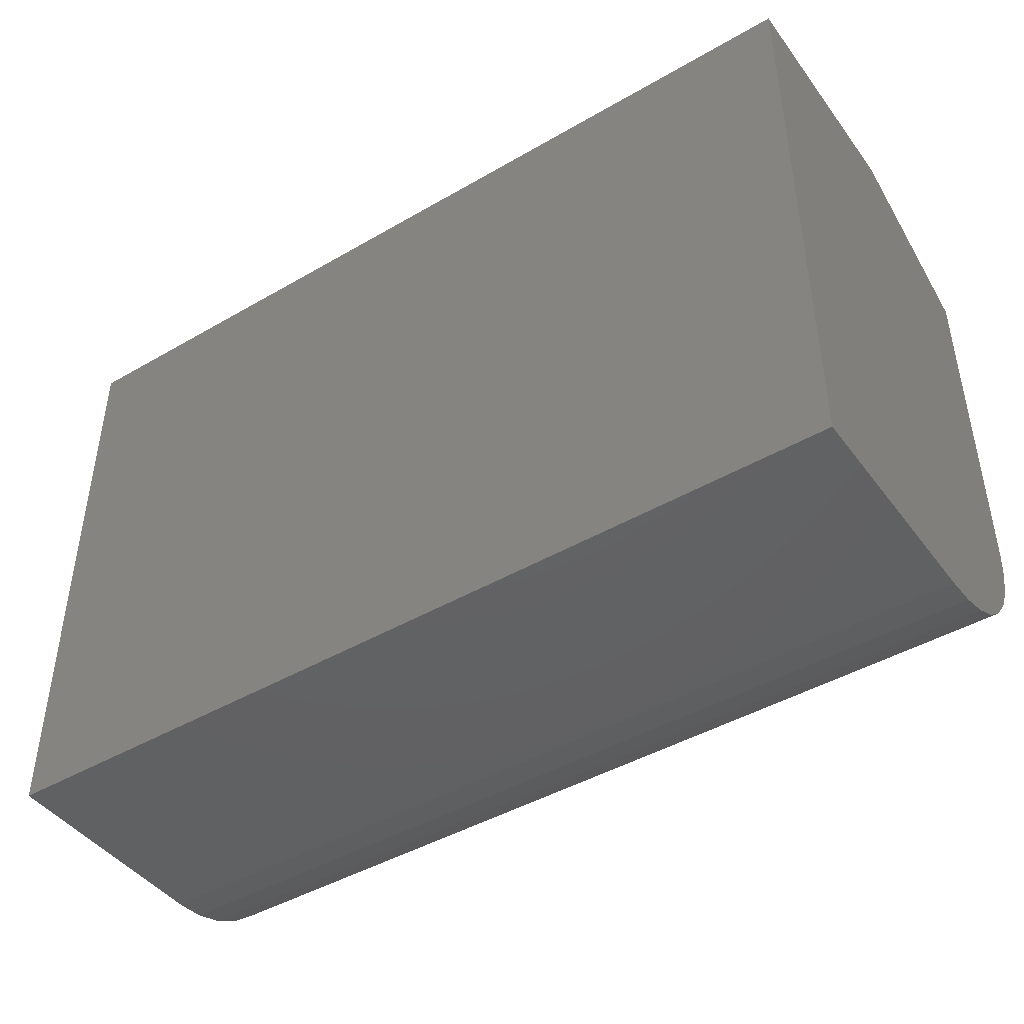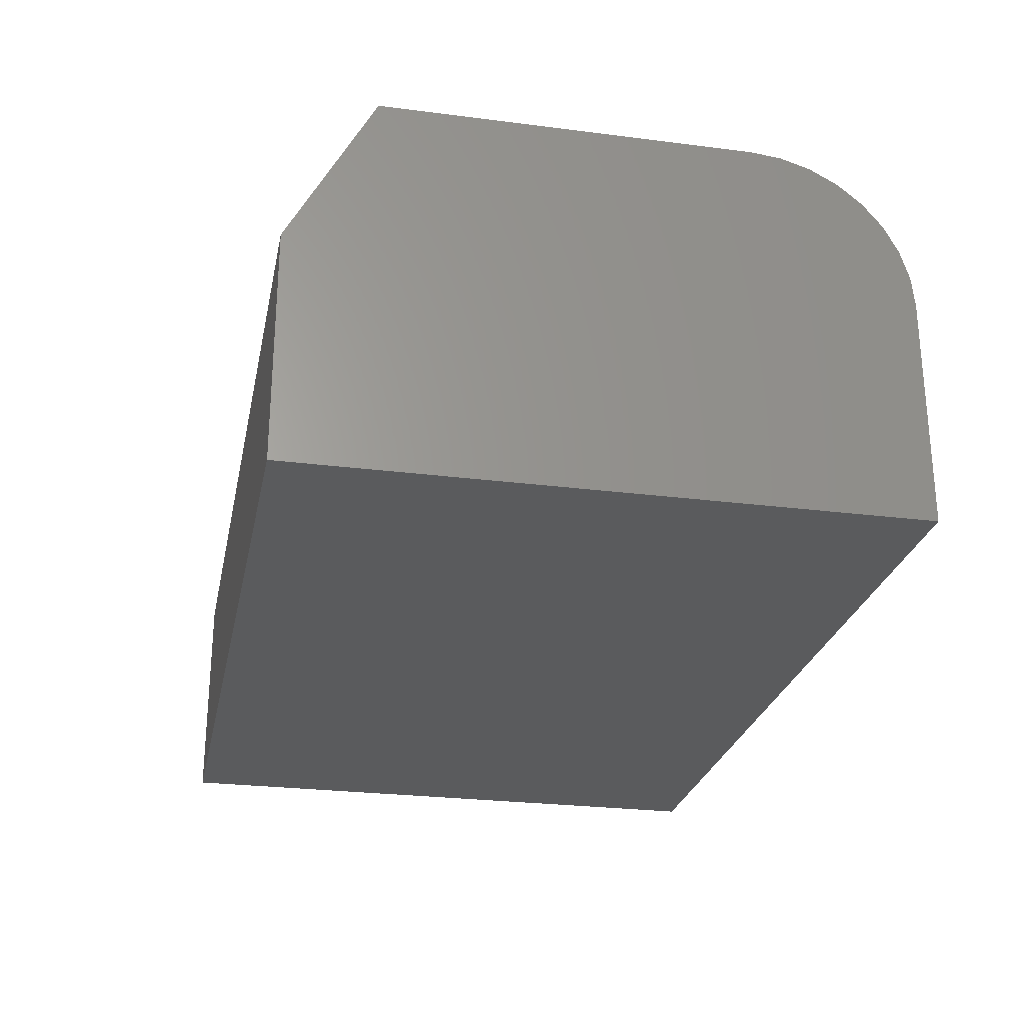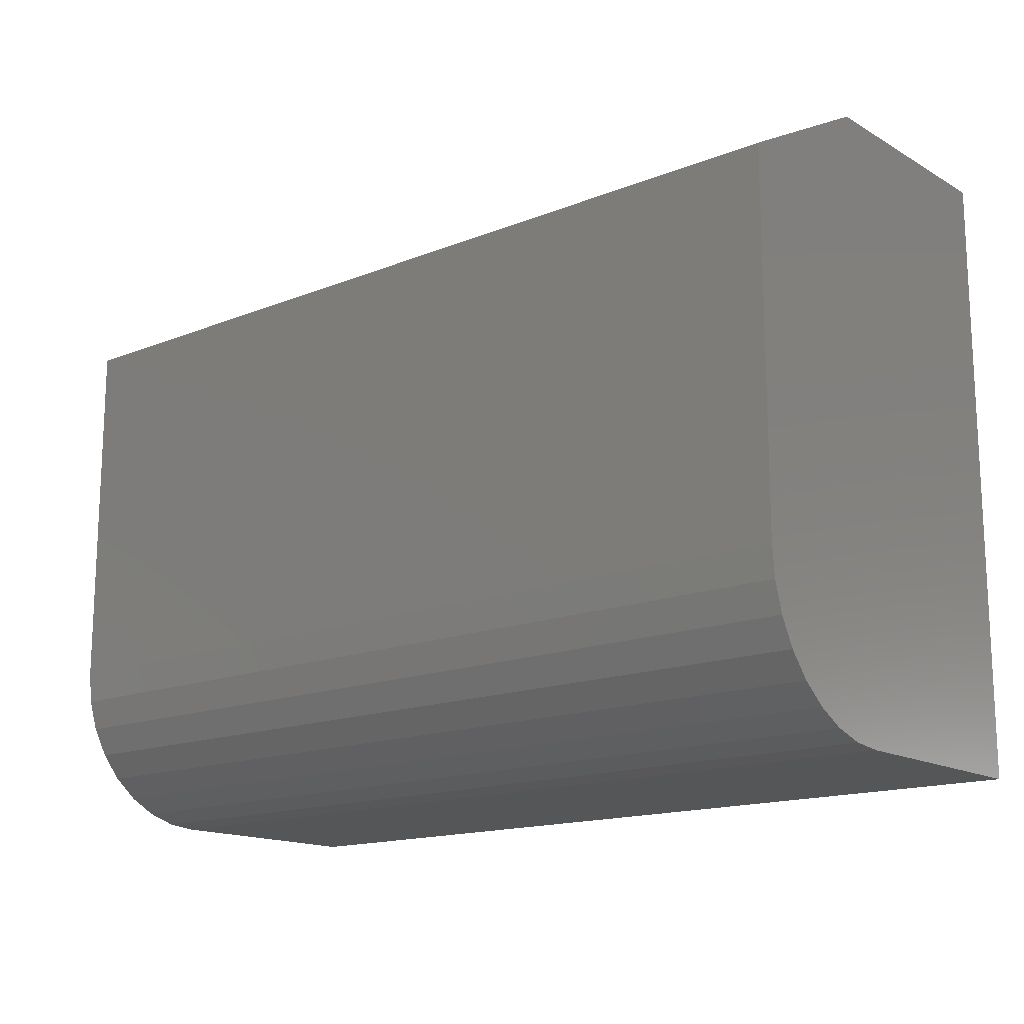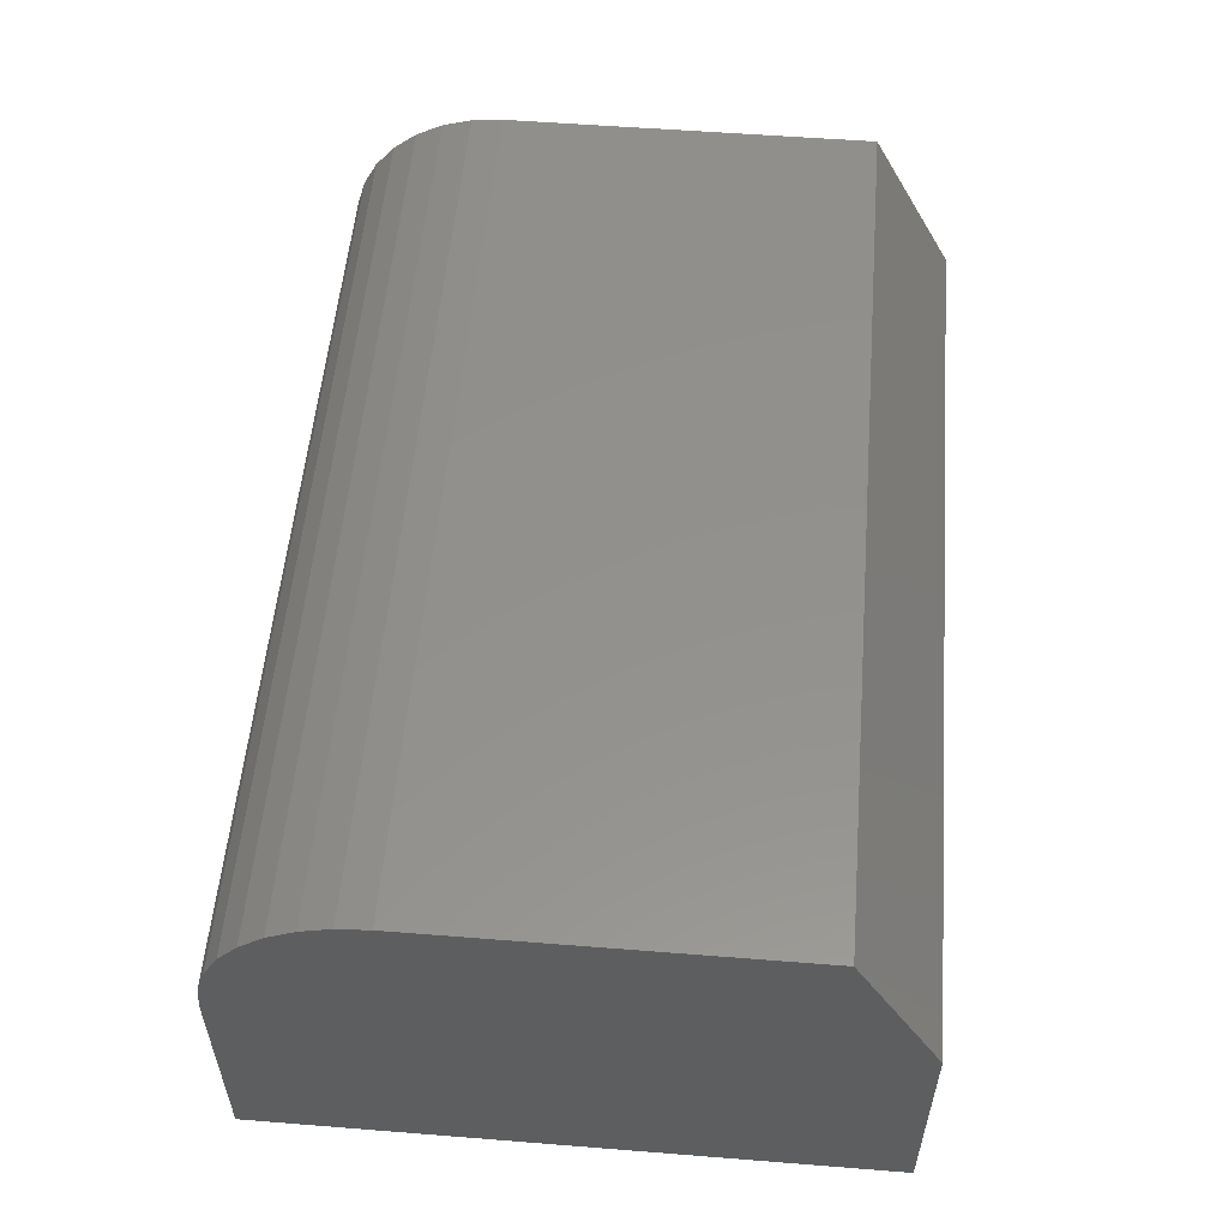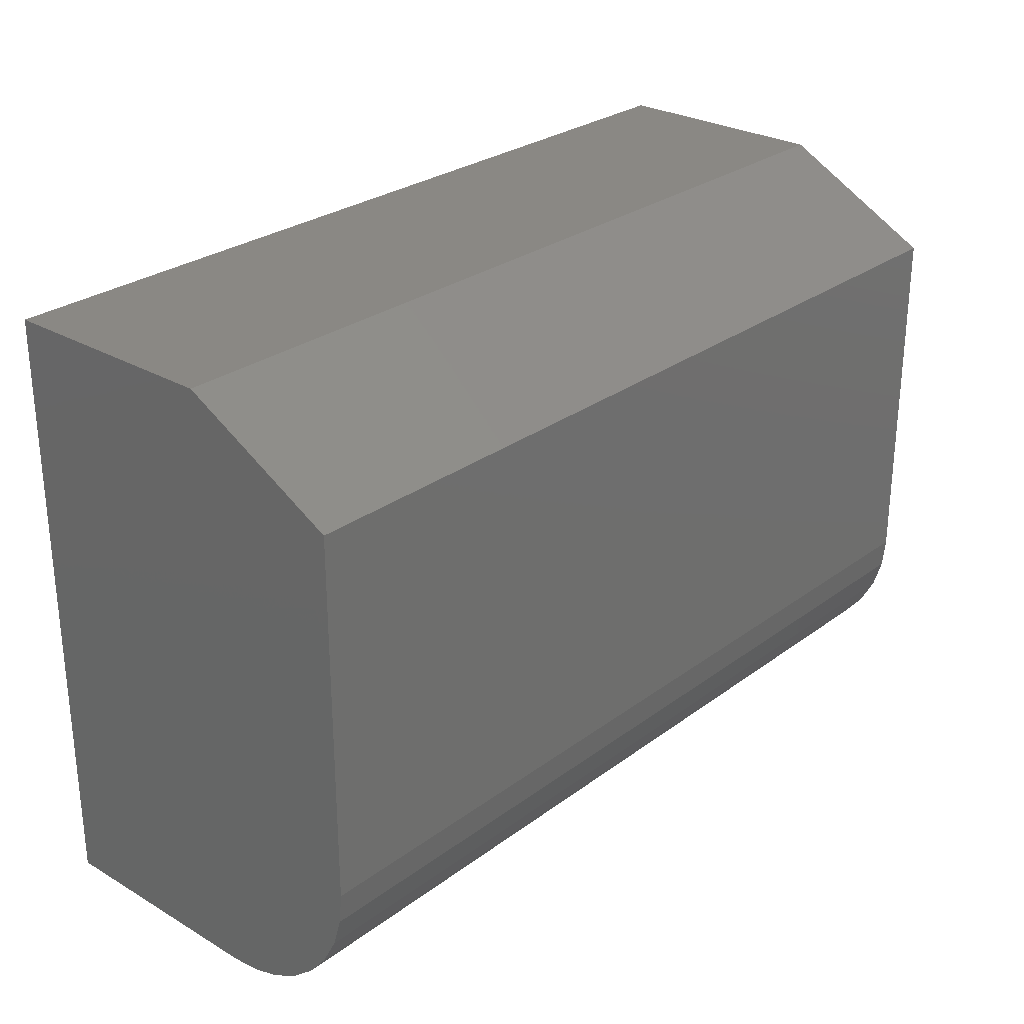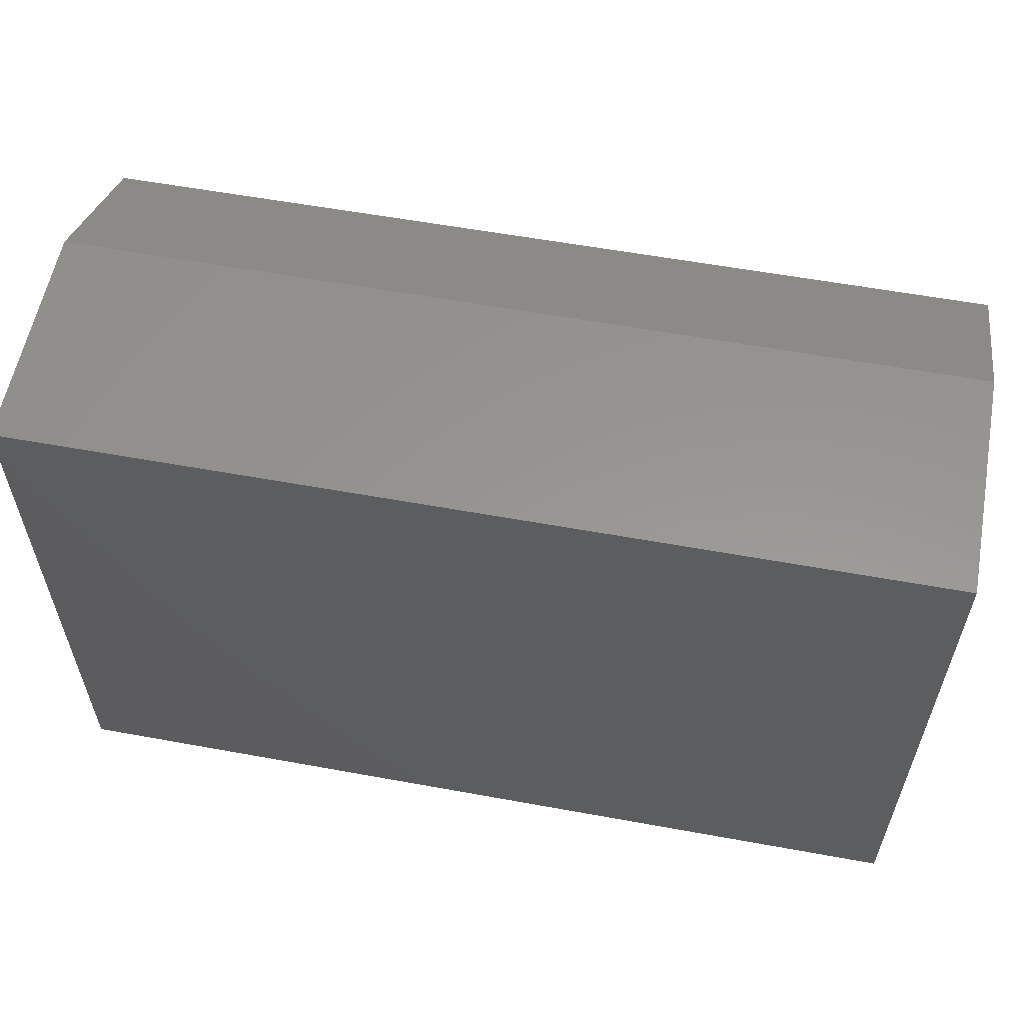
<metadata>
{"format":"stl","ext":"stl","renderer":"f3d","projection":"perspective","resolution":1024,"background":"white","views":[{"elev":-44.4,"azim":-145.9,"up":"+Y"},{"elev":-25.9,"azim":-101.5,"up":"+Z"},{"elev":-15.5,"azim":40.0,"up":"+Y"},{"elev":54.6,"azim":94.8,"up":"+Z"},{"elev":27.6,"azim":-48.3,"up":"+Y"},{"elev":58.1,"azim":-169.3,"up":"+Y"}]}
</metadata>
<code>
# stl→obj: 26 verts, 48 faces
v -0.2514 -0.09959 0.25
v 0.3284 -0.09959 0.25
v -0.2514 0.1384 0.25
v 0.3284 0.1384 0.25
v -0.2514 0.1931 0.1484
v -0.2514 0.1931 0
v -0.2514 -0.2012 0
v -0.2514 -0.2012 0.1484
v -0.2514 -0.1992 0.1683
v -0.2514 -0.1934 0.1873
v -0.2514 -0.184 0.2049
v -0.2514 -0.1714 0.2203
v -0.2514 -0.156 0.2329
v -0.2514 -0.1385 0.2423
v -0.2514 -0.1194 0.248
v 0.3284 0.1931 0
v 0.3284 0.1931 0.1484
v 0.3284 -0.1194 0.248
v 0.3284 -0.1385 0.2423
v 0.3284 -0.156 0.2329
v 0.3284 -0.1714 0.2203
v 0.3284 -0.184 0.2049
v 0.3284 -0.1934 0.1873
v 0.3284 -0.1992 0.1683
v 0.3284 -0.2012 0.1484
v 0.3284 -0.2012 0
f 1 2 3
f 3 2 4
f 5 6 3
f 7 8 9
f 7 9 10
f 7 10 11
f 7 11 12
f 7 12 13
f 7 13 14
f 7 14 15
f 7 15 1
f 7 1 3
f 7 3 6
f 4 16 17
f 2 18 19
f 2 19 20
f 2 20 21
f 2 21 22
f 2 22 23
f 2 23 24
f 2 24 25
f 2 25 26
f 2 26 16
f 2 16 4
f 17 16 5
f 5 16 6
f 3 4 5
f 5 4 17
f 8 7 25
f 25 7 26
f 8 25 9
f 9 25 24
f 9 24 10
f 10 24 23
f 10 23 11
f 11 23 22
f 11 22 12
f 12 22 21
f 12 21 13
f 13 21 20
f 13 20 14
f 14 20 19
f 14 19 15
f 15 19 18
f 15 18 1
f 1 18 2
f 7 6 26
f 26 6 16

</code>
